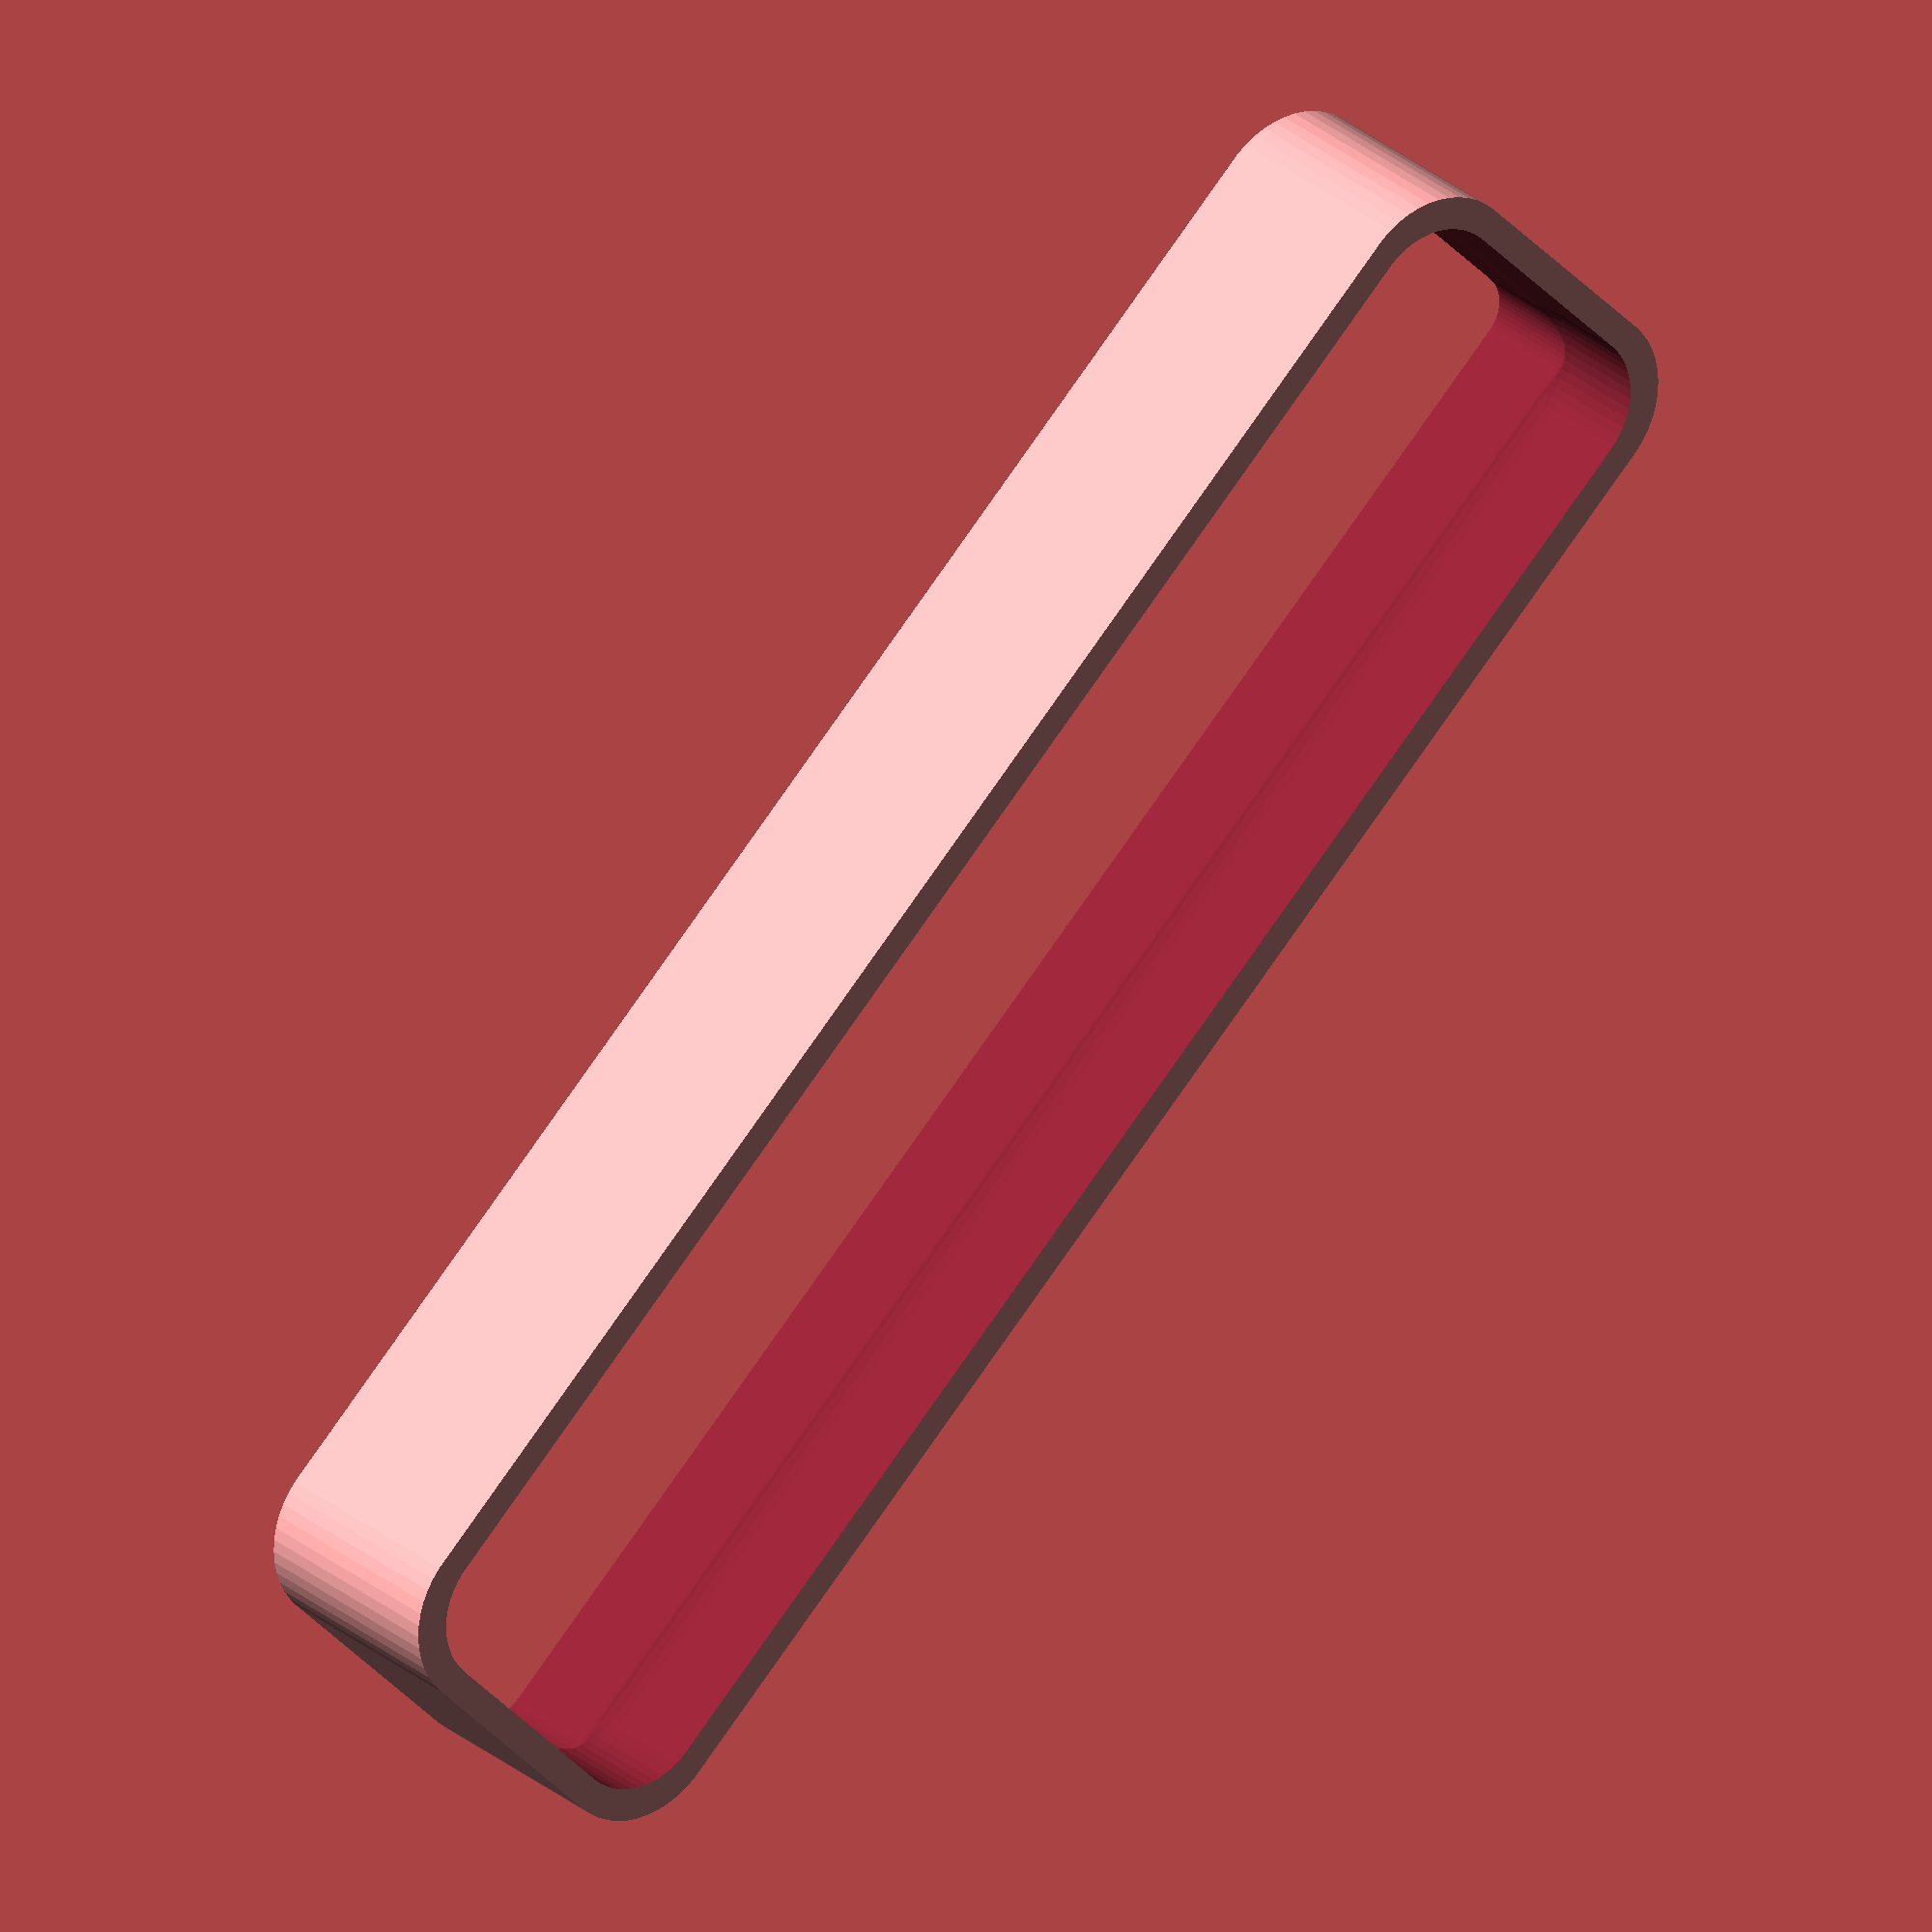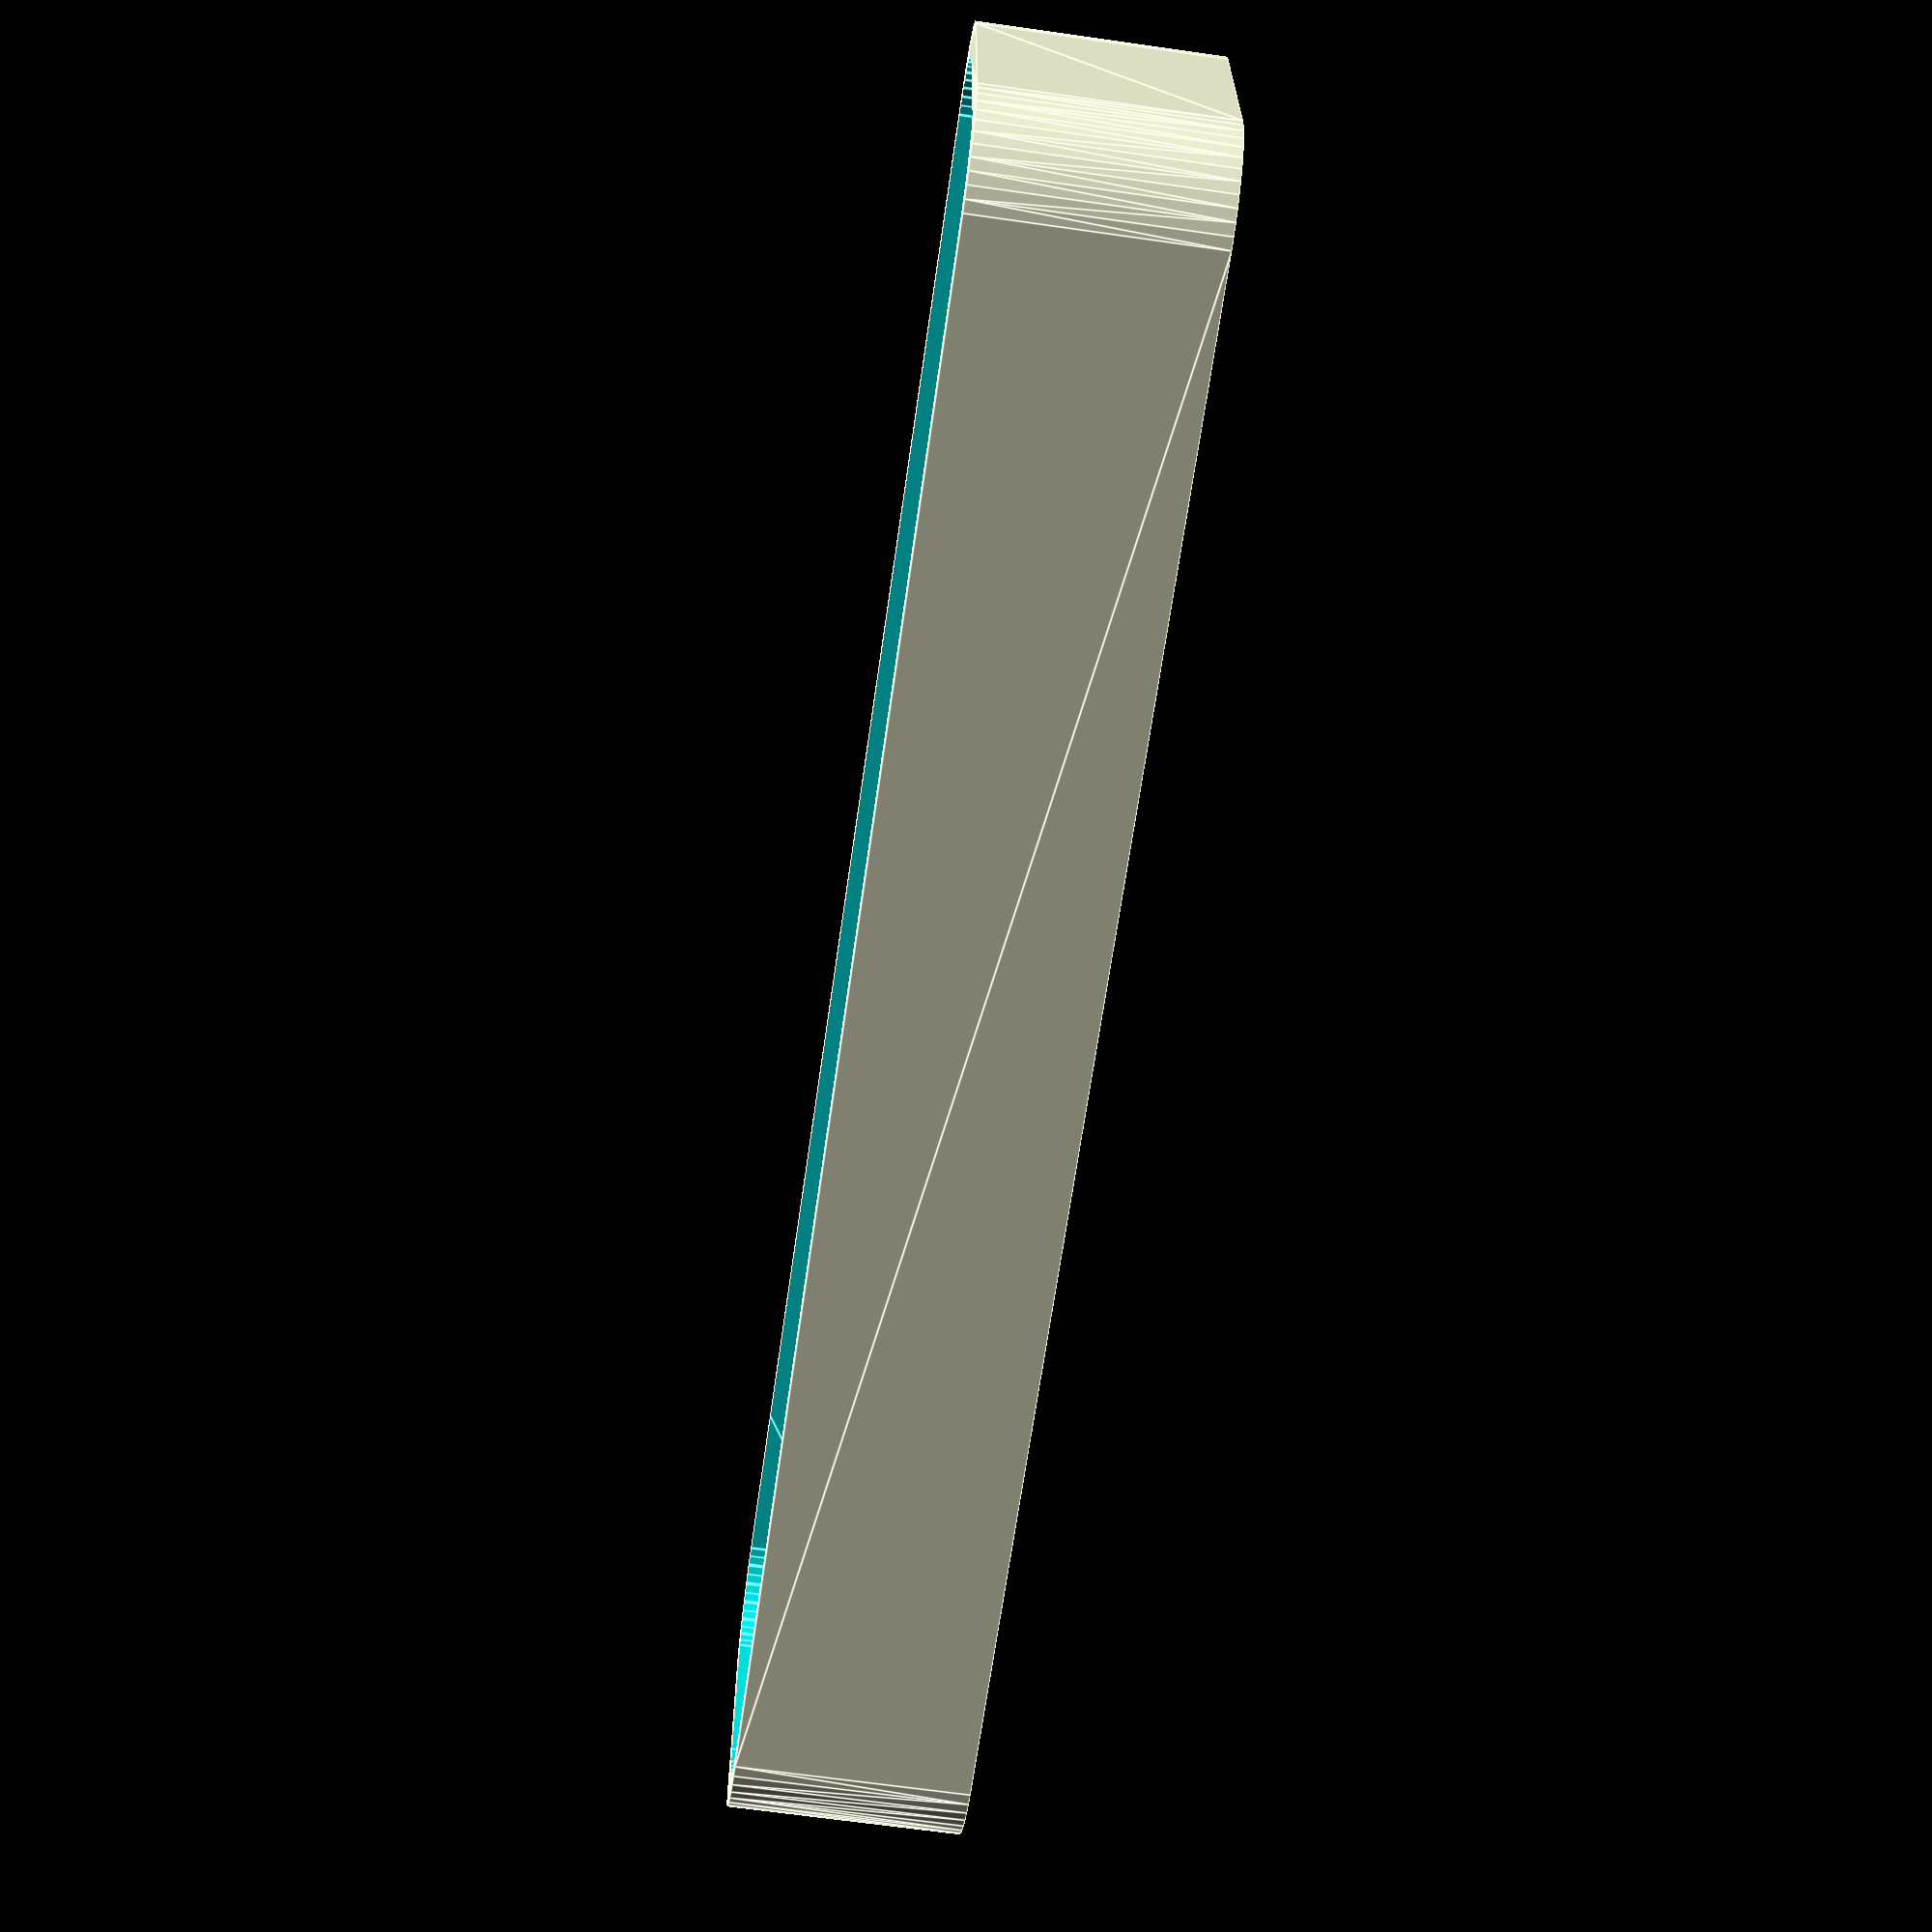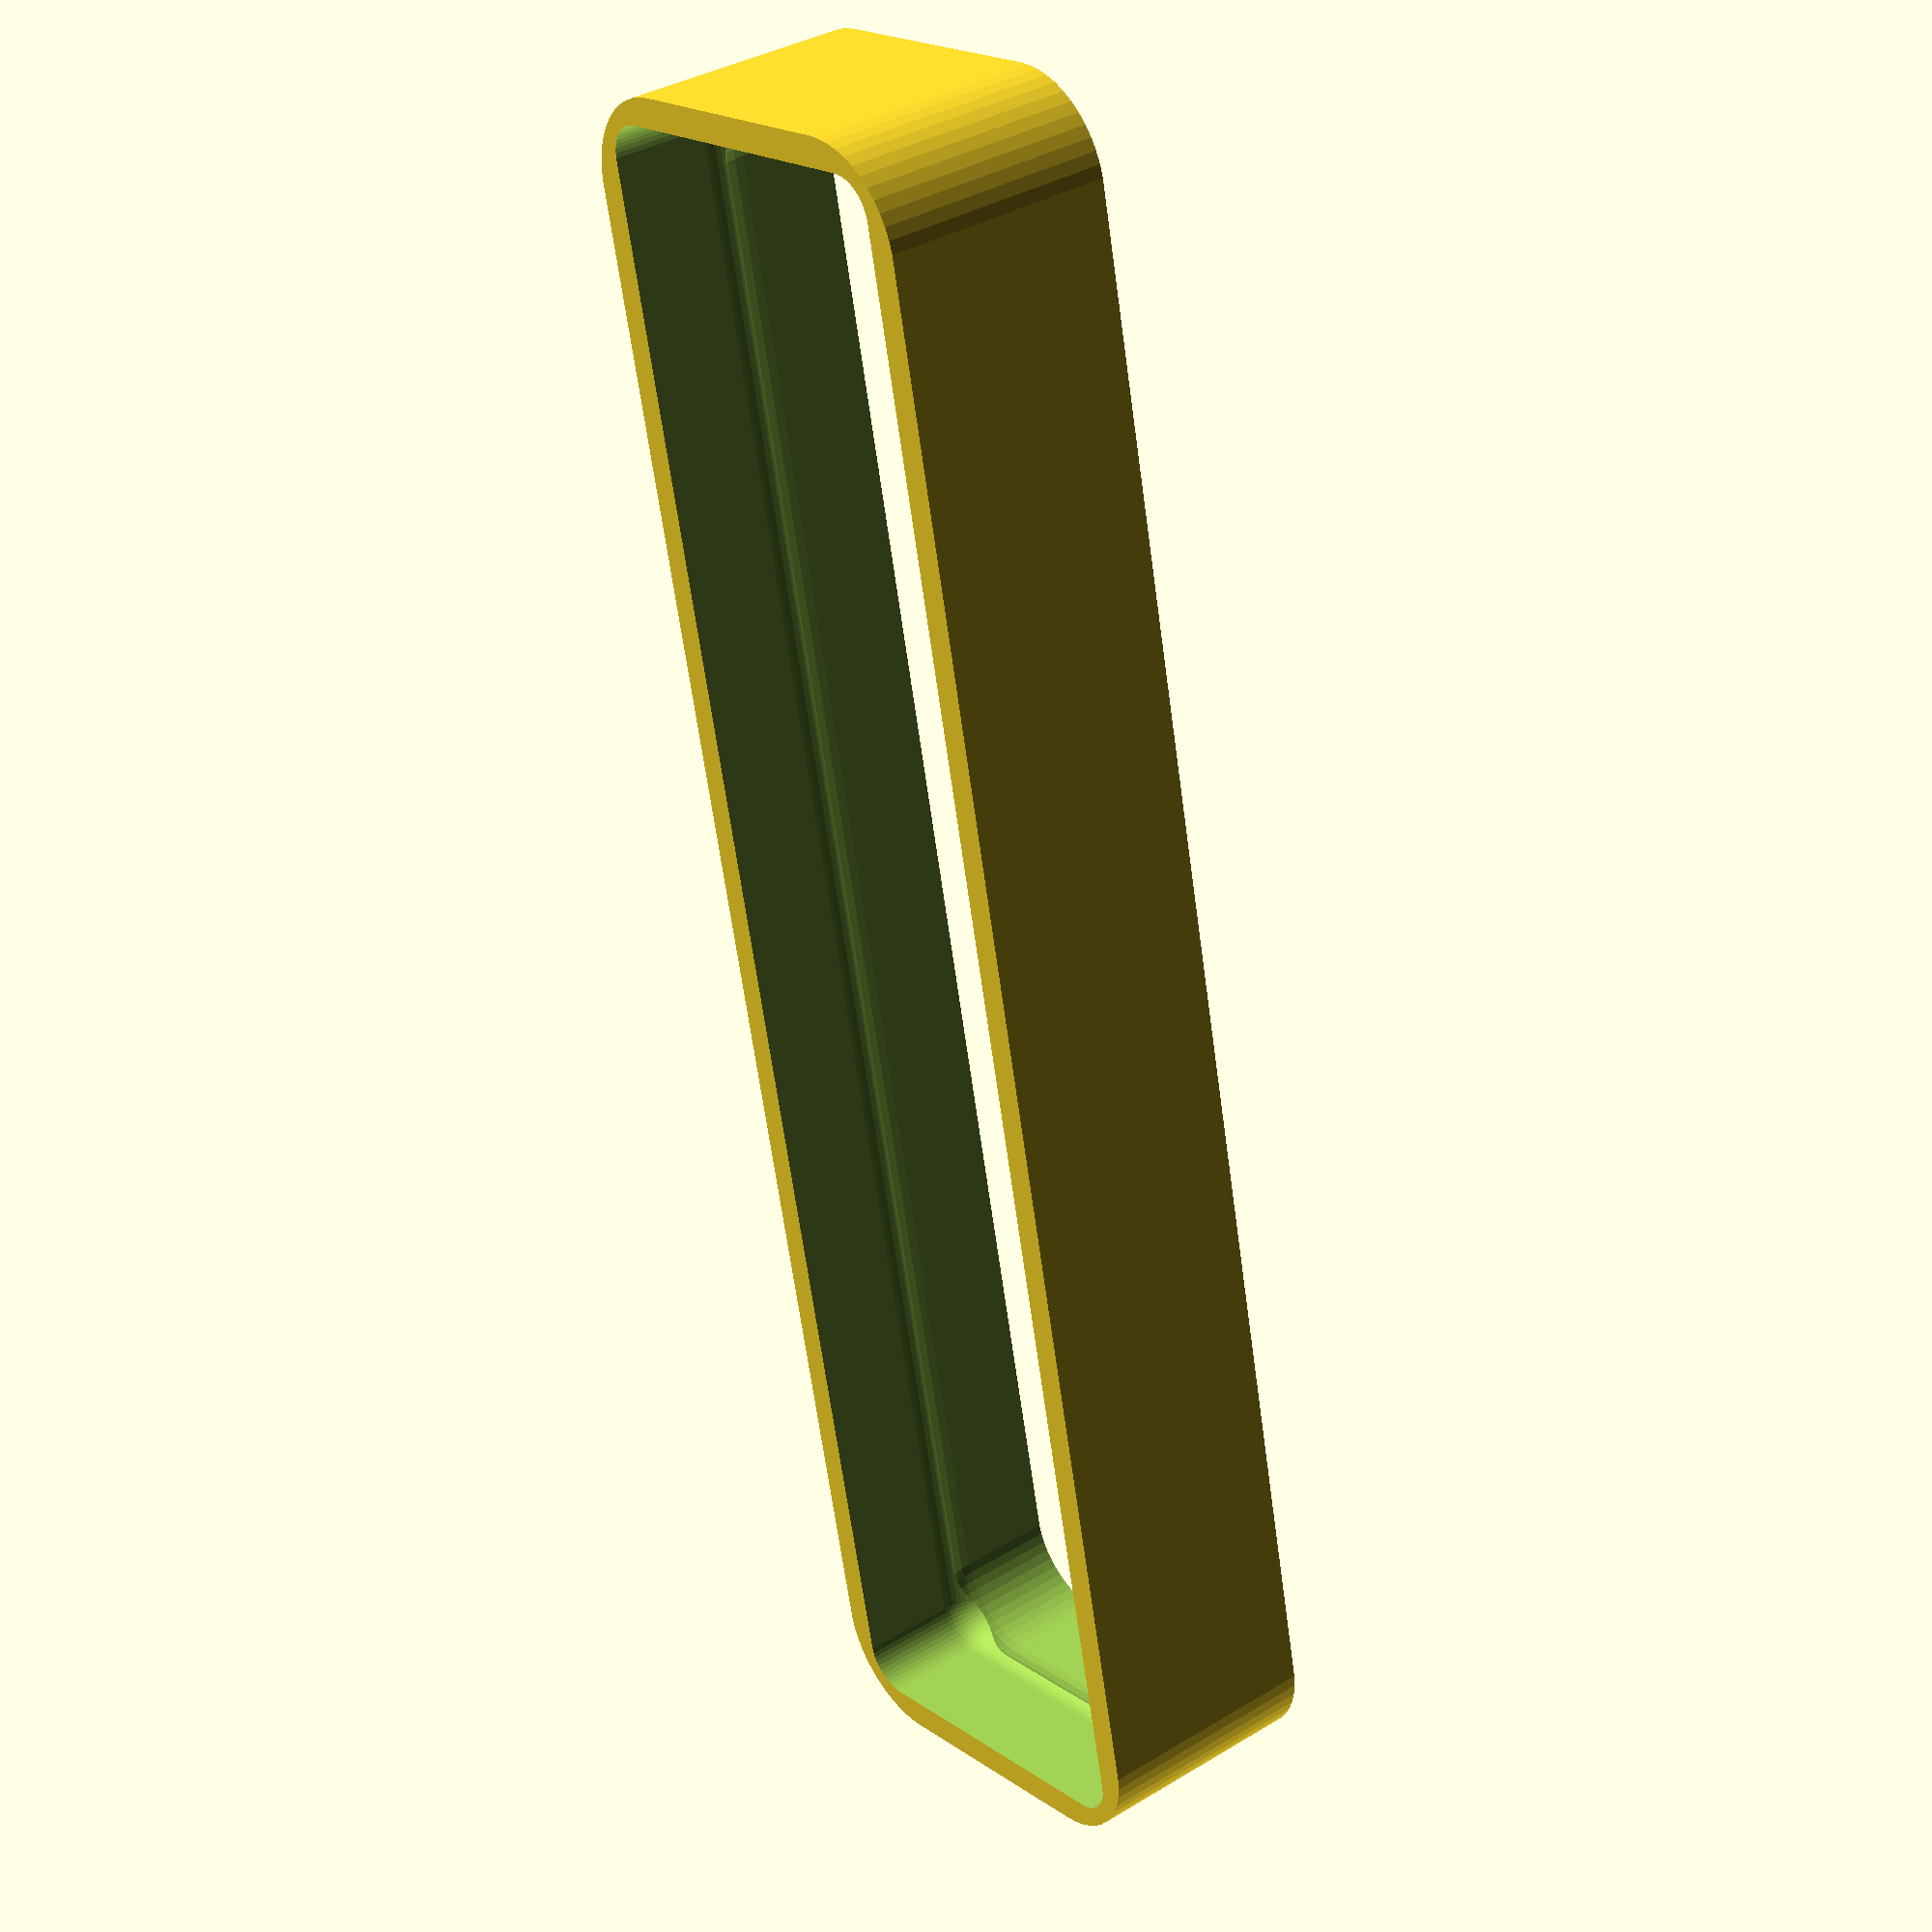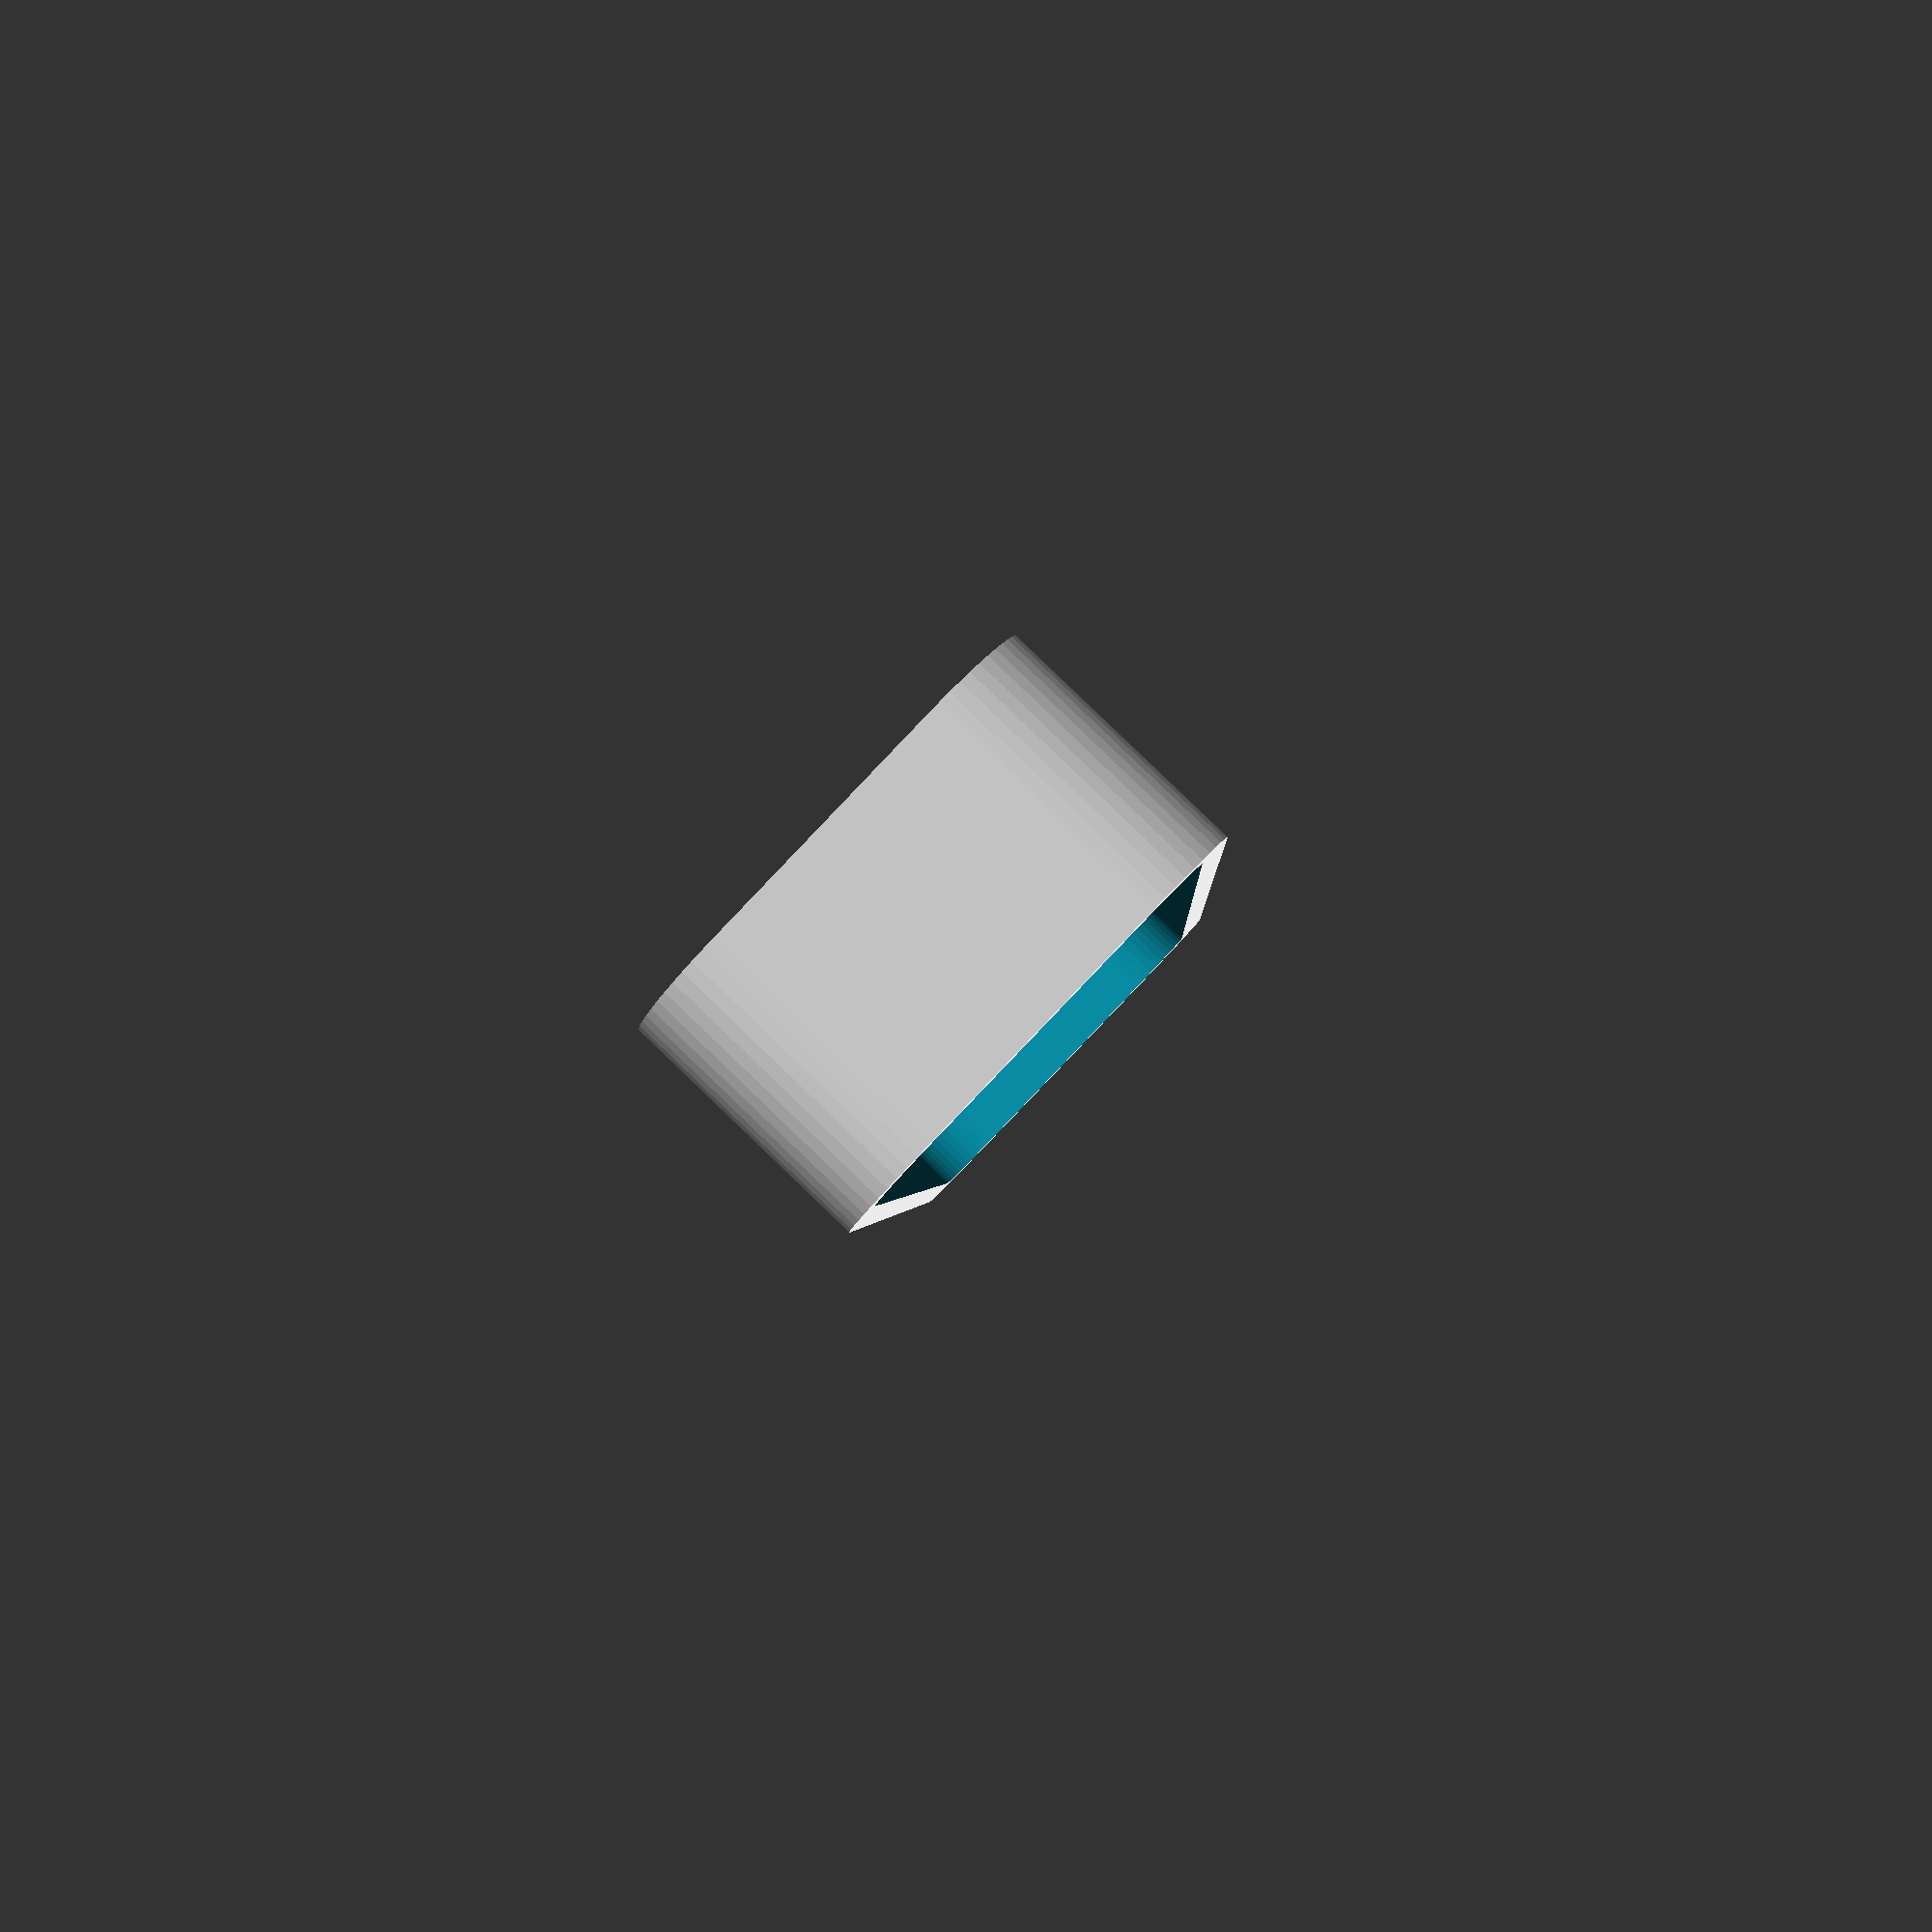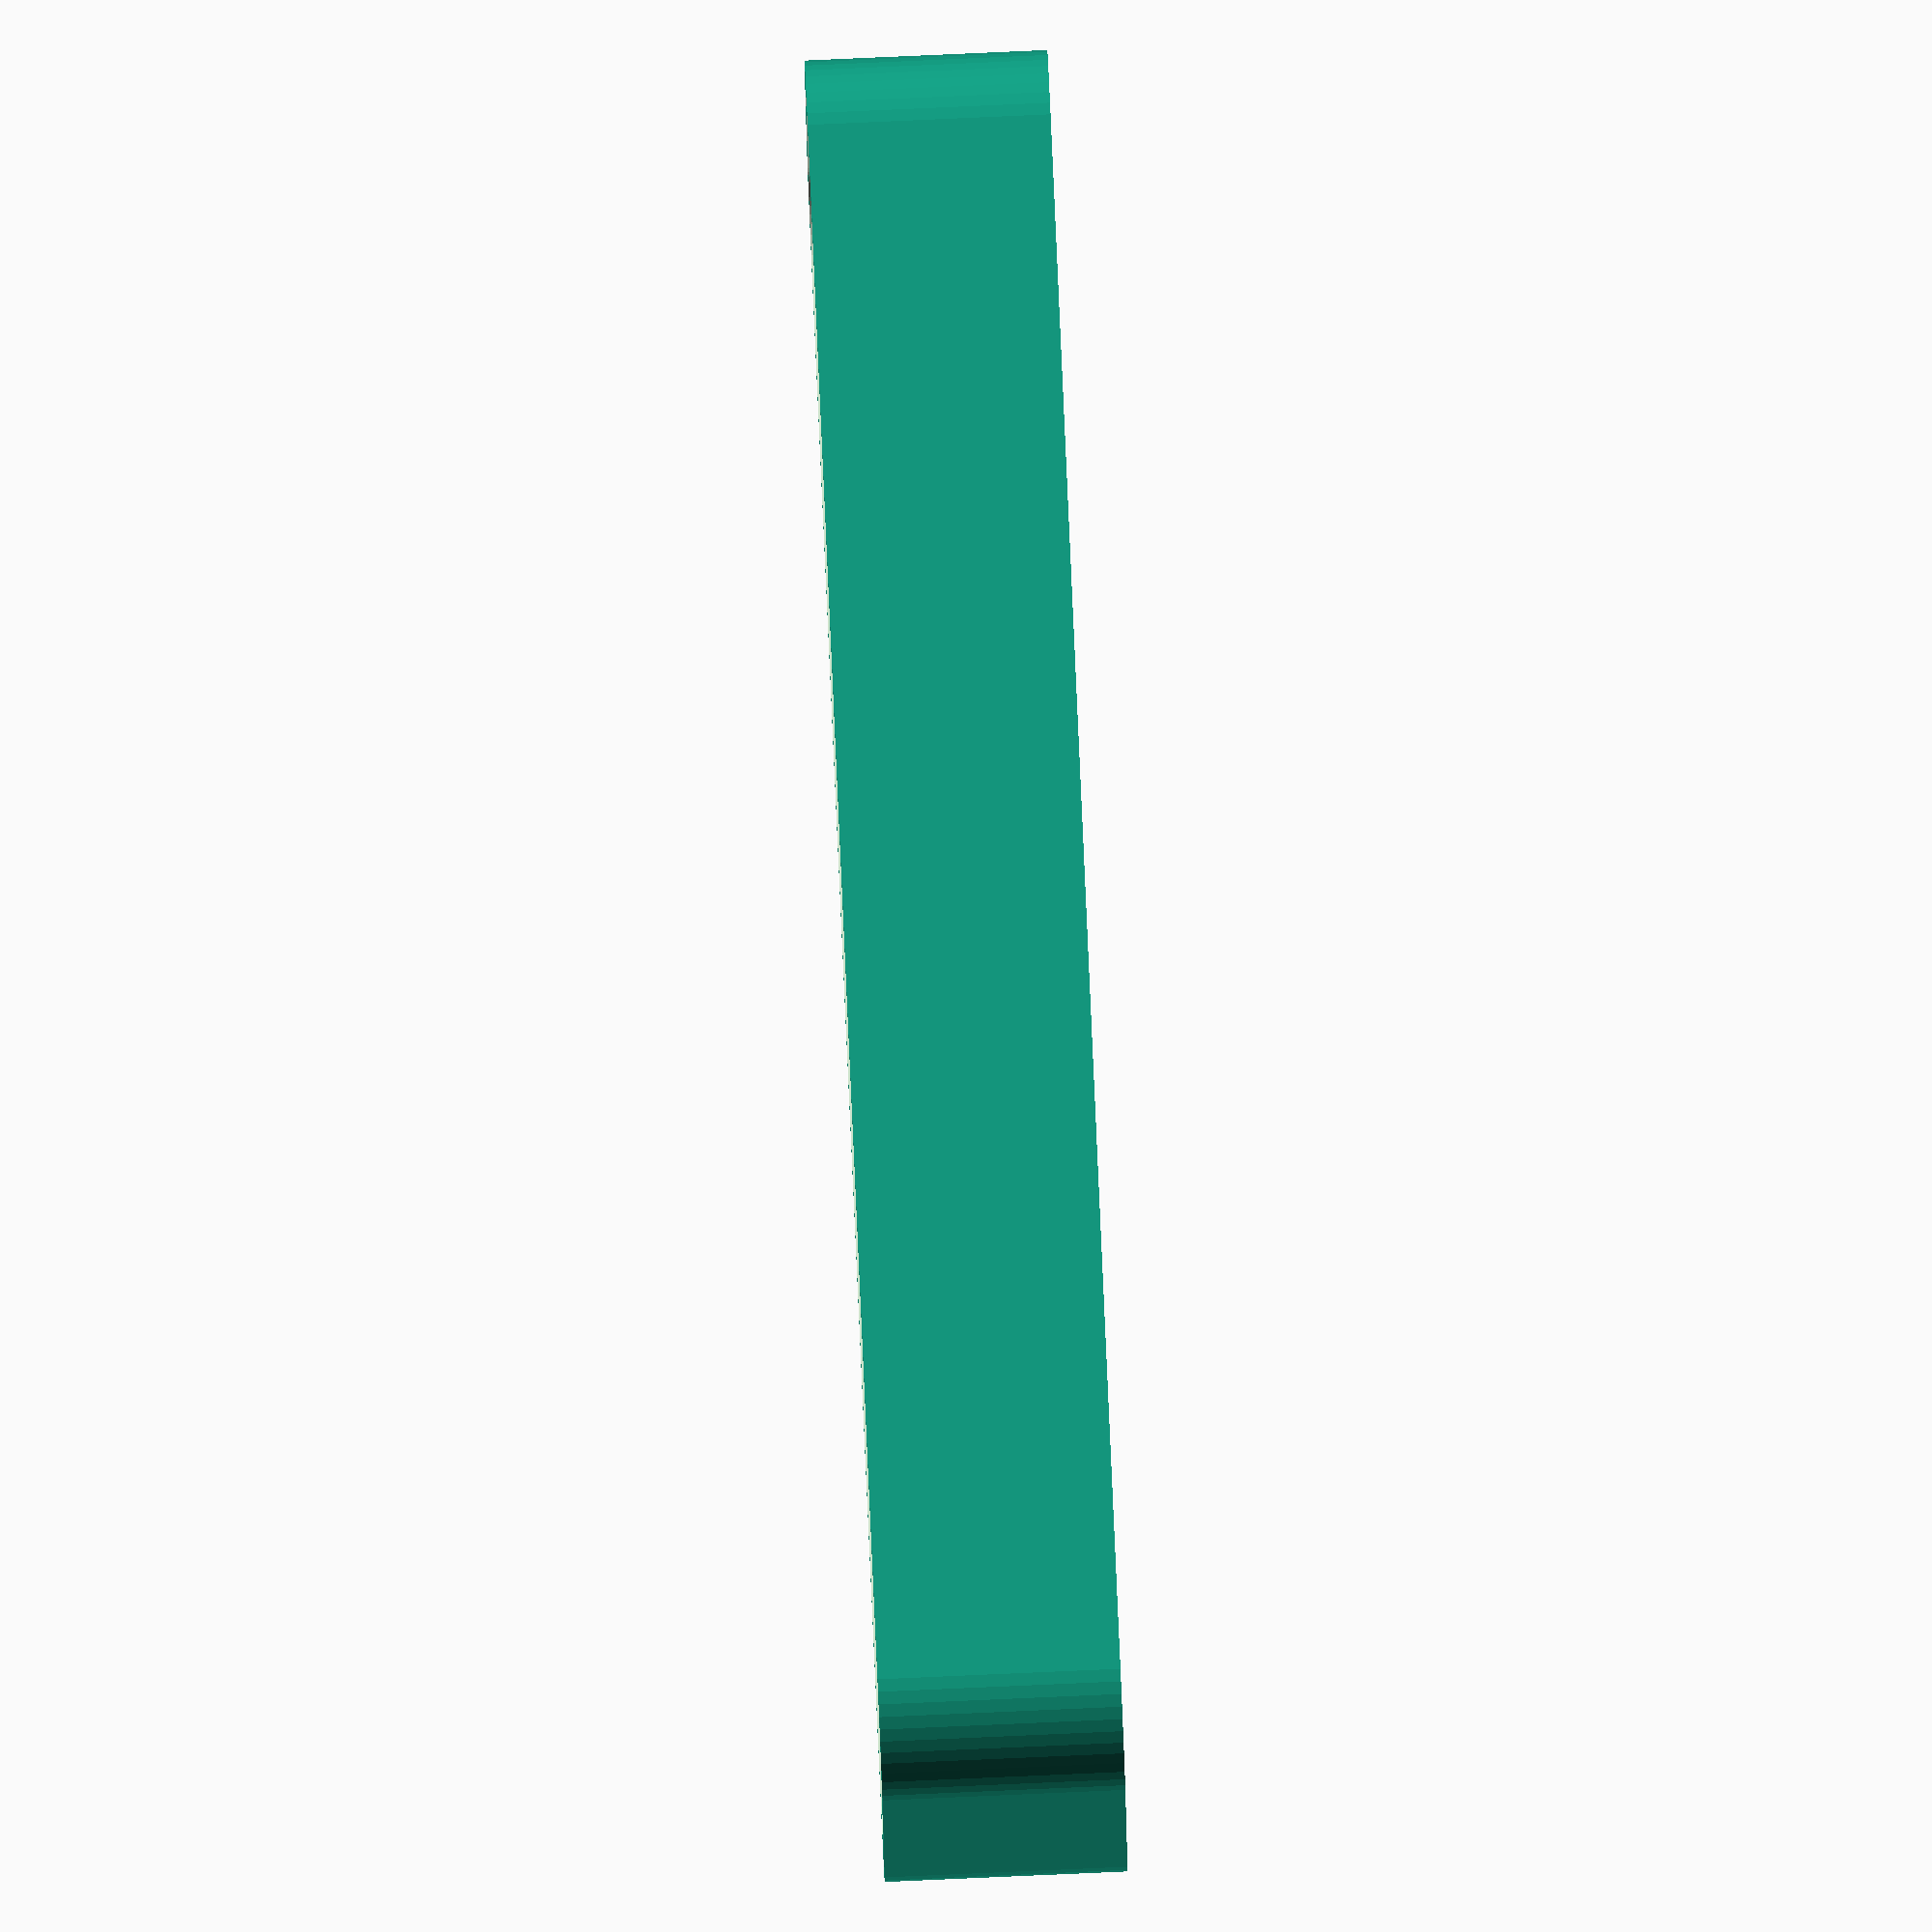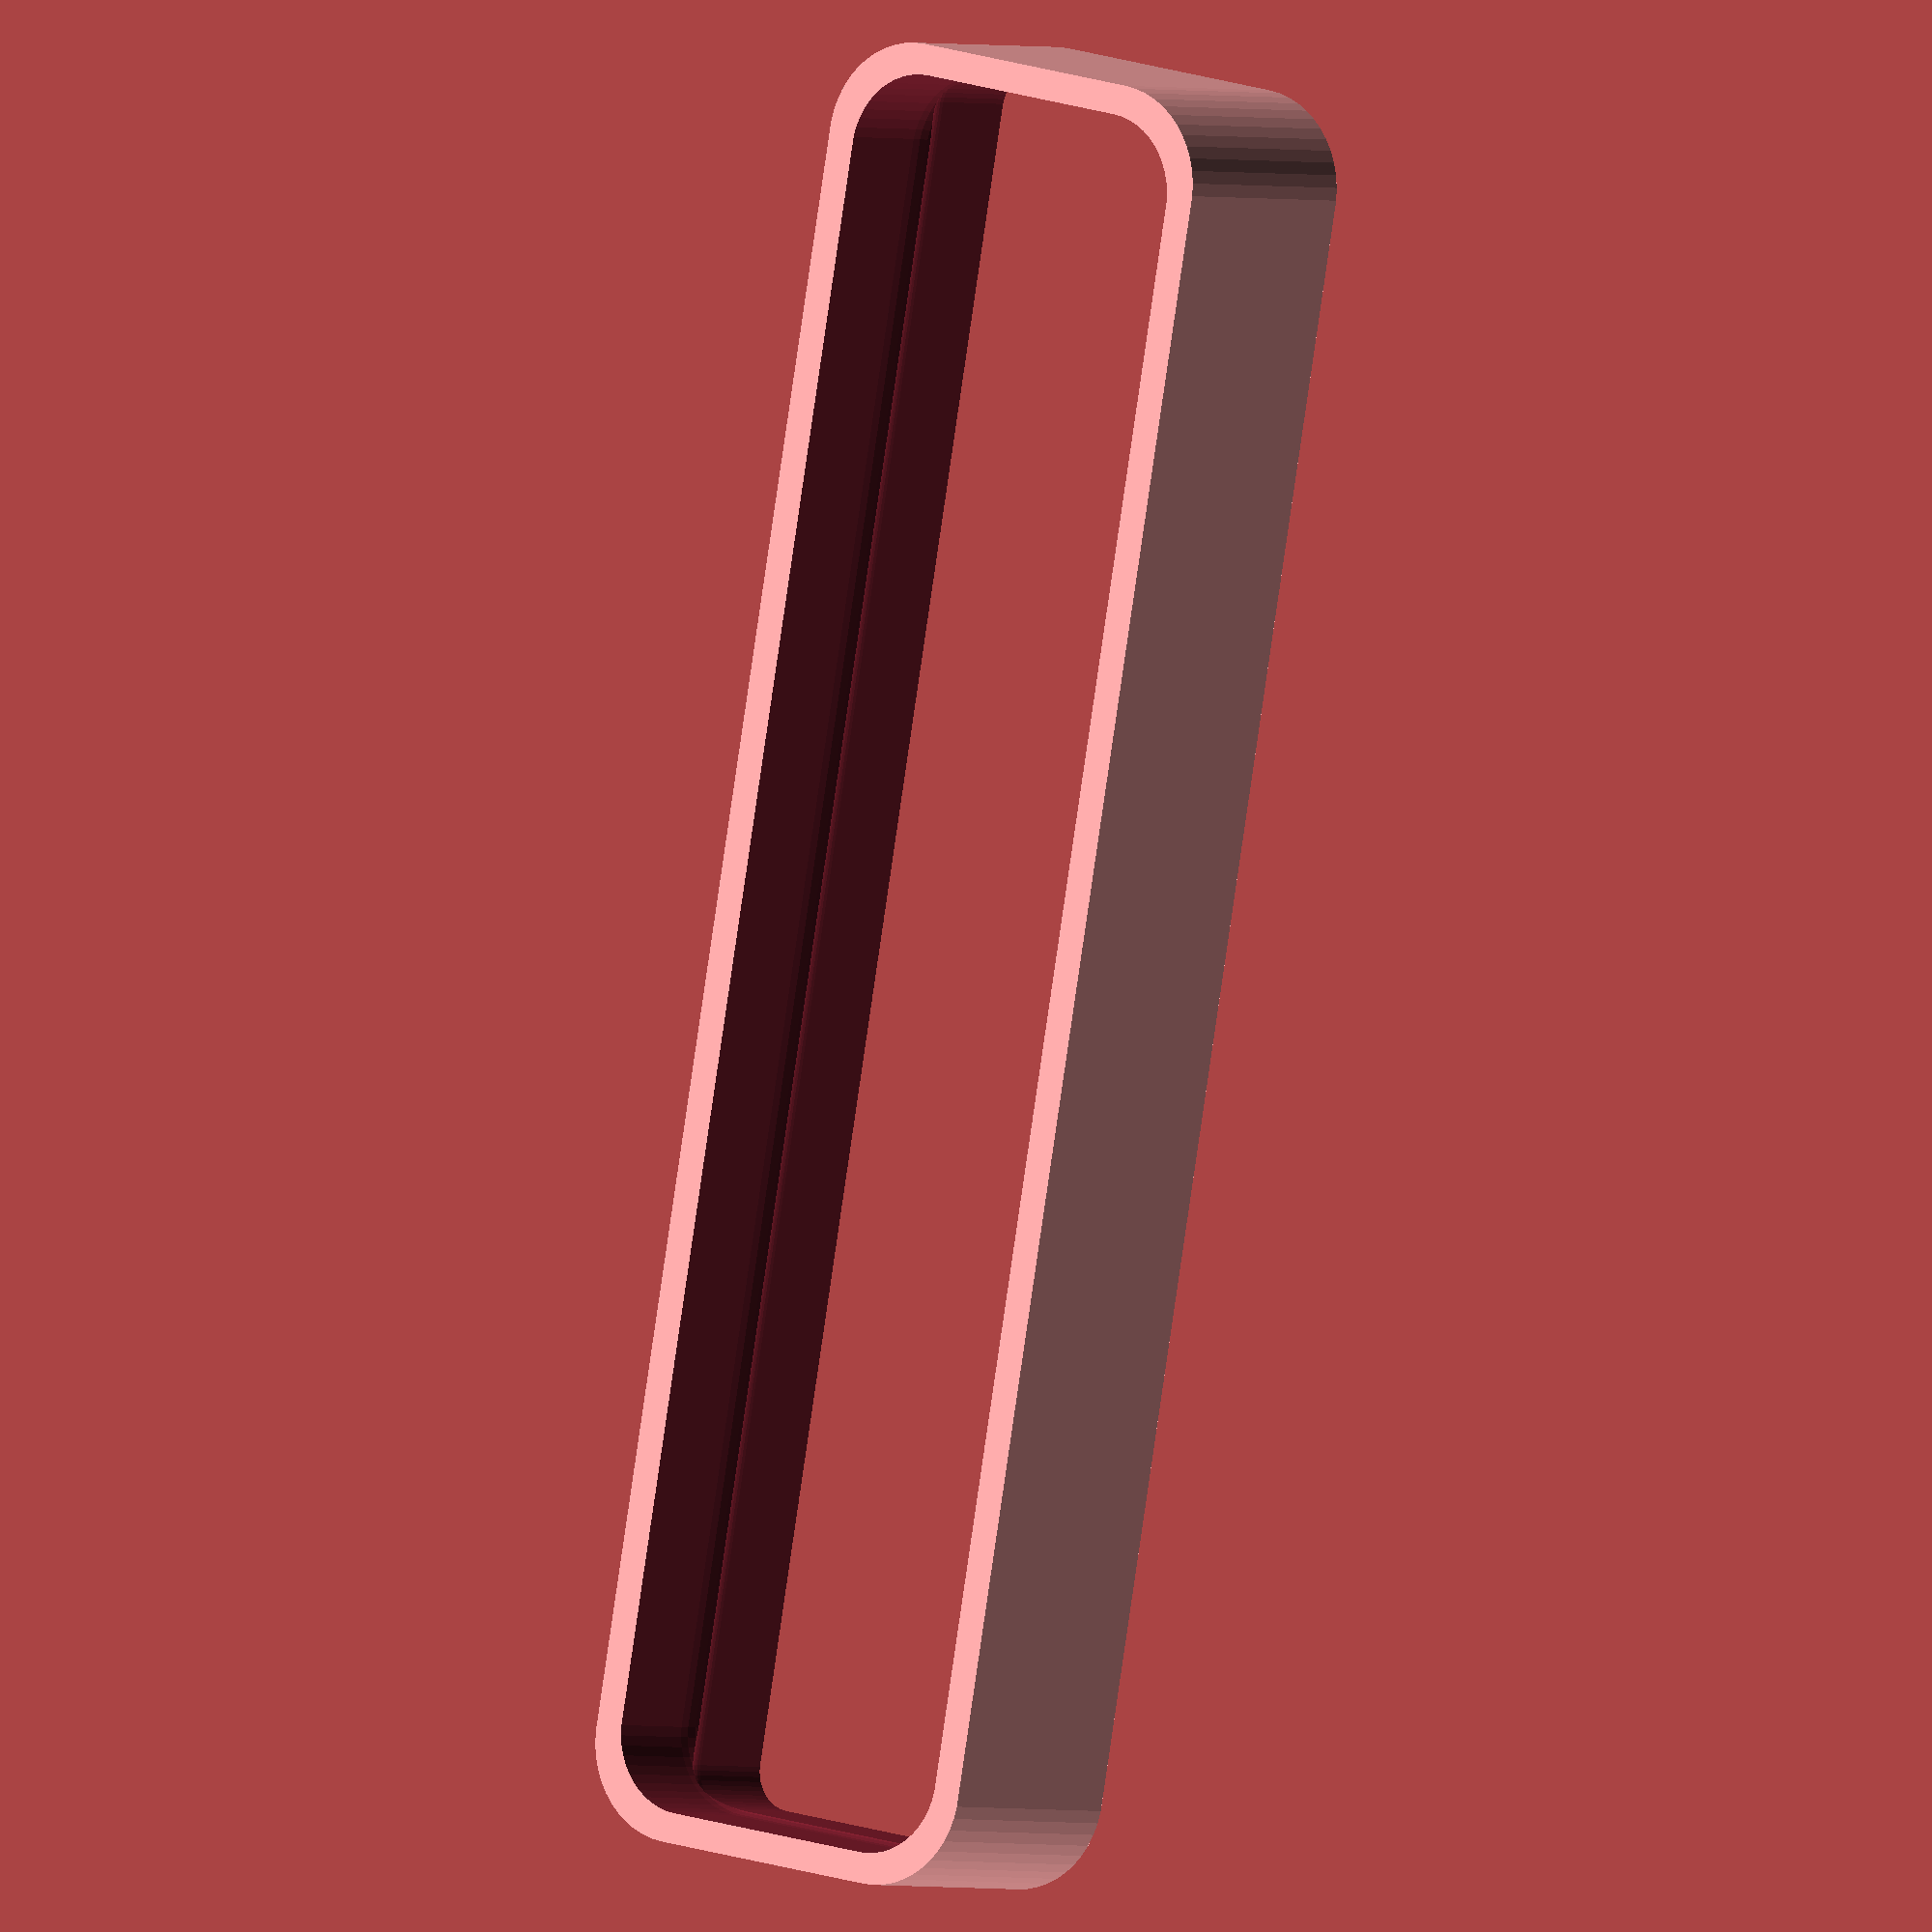
<openscad>
$fn = 50;


difference() {
	difference() {
		union() {
			hull() {
				translate(v = [-40.0000000000, 6.2500000000, 0]) {
					cylinder(h = 12, r = 5);
				}
				translate(v = [40.0000000000, 6.2500000000, 0]) {
					cylinder(h = 12, r = 5);
				}
				translate(v = [-40.0000000000, -6.2500000000, 0]) {
					cylinder(h = 12, r = 5);
				}
				translate(v = [40.0000000000, -6.2500000000, 0]) {
					cylinder(h = 12, r = 5);
				}
			}
		}
		union() {
			translate(v = [-37.5000000000, -3.7500000000, 3]) {
				rotate(a = [0, 0, 0]) {
					difference() {
						union() {
							translate(v = [0, 0, -3.0000000000]) {
								cylinder(h = 3, r = 1.5000000000);
							}
							translate(v = [0, 0, -1.9000000000]) {
								cylinder(h = 1.9000000000, r1 = 1.8000000000, r2 = 3.6000000000);
							}
							cylinder(h = 250, r = 3.6000000000);
							translate(v = [0, 0, -3.0000000000]) {
								cylinder(h = 3, r = 1.8000000000);
							}
							translate(v = [0, 0, -3.0000000000]) {
								cylinder(h = 3, r = 1.5000000000);
							}
						}
						union();
					}
				}
			}
			translate(v = [37.5000000000, -3.7500000000, 3]) {
				rotate(a = [0, 0, 0]) {
					difference() {
						union() {
							translate(v = [0, 0, -3.0000000000]) {
								cylinder(h = 3, r = 1.5000000000);
							}
							translate(v = [0, 0, -1.9000000000]) {
								cylinder(h = 1.9000000000, r1 = 1.8000000000, r2 = 3.6000000000);
							}
							cylinder(h = 250, r = 3.6000000000);
							translate(v = [0, 0, -3.0000000000]) {
								cylinder(h = 3, r = 1.8000000000);
							}
							translate(v = [0, 0, -3.0000000000]) {
								cylinder(h = 3, r = 1.5000000000);
							}
						}
						union();
					}
				}
			}
			translate(v = [-37.5000000000, 3.7500000000, 3]) {
				rotate(a = [0, 0, 0]) {
					difference() {
						union() {
							translate(v = [0, 0, -3.0000000000]) {
								cylinder(h = 3, r = 1.5000000000);
							}
							translate(v = [0, 0, -1.9000000000]) {
								cylinder(h = 1.9000000000, r1 = 1.8000000000, r2 = 3.6000000000);
							}
							cylinder(h = 250, r = 3.6000000000);
							translate(v = [0, 0, -3.0000000000]) {
								cylinder(h = 3, r = 1.8000000000);
							}
							translate(v = [0, 0, -3.0000000000]) {
								cylinder(h = 3, r = 1.5000000000);
							}
						}
						union();
					}
				}
			}
			translate(v = [37.5000000000, 3.7500000000, 3]) {
				rotate(a = [0, 0, 0]) {
					difference() {
						union() {
							translate(v = [0, 0, -3.0000000000]) {
								cylinder(h = 3, r = 1.5000000000);
							}
							translate(v = [0, 0, -1.9000000000]) {
								cylinder(h = 1.9000000000, r1 = 1.8000000000, r2 = 3.6000000000);
							}
							cylinder(h = 250, r = 3.6000000000);
							translate(v = [0, 0, -3.0000000000]) {
								cylinder(h = 3, r = 1.8000000000);
							}
							translate(v = [0, 0, -3.0000000000]) {
								cylinder(h = 3, r = 1.5000000000);
							}
						}
						union();
					}
				}
			}
			translate(v = [0, 0, 2.9925000000]) {
				hull() {
					union() {
						translate(v = [-39.5000000000, 5.7500000000, 4]) {
							cylinder(h = 49, r = 4);
						}
						translate(v = [-39.5000000000, 5.7500000000, 4]) {
							sphere(r = 4);
						}
						translate(v = [-39.5000000000, 5.7500000000, 53]) {
							sphere(r = 4);
						}
					}
					union() {
						translate(v = [39.5000000000, 5.7500000000, 4]) {
							cylinder(h = 49, r = 4);
						}
						translate(v = [39.5000000000, 5.7500000000, 4]) {
							sphere(r = 4);
						}
						translate(v = [39.5000000000, 5.7500000000, 53]) {
							sphere(r = 4);
						}
					}
					union() {
						translate(v = [-39.5000000000, -5.7500000000, 4]) {
							cylinder(h = 49, r = 4);
						}
						translate(v = [-39.5000000000, -5.7500000000, 4]) {
							sphere(r = 4);
						}
						translate(v = [-39.5000000000, -5.7500000000, 53]) {
							sphere(r = 4);
						}
					}
					union() {
						translate(v = [39.5000000000, -5.7500000000, 4]) {
							cylinder(h = 49, r = 4);
						}
						translate(v = [39.5000000000, -5.7500000000, 4]) {
							sphere(r = 4);
						}
						translate(v = [39.5000000000, -5.7500000000, 53]) {
							sphere(r = 4);
						}
					}
				}
			}
		}
	}
	union() {
		translate(v = [0, 0, 2.9925000000]) {
			hull() {
				union() {
					translate(v = [-41.5000000000, 7.7500000000, 2]) {
						cylinder(h = -7, r = 2);
					}
					translate(v = [-41.5000000000, 7.7500000000, 2]) {
						sphere(r = 2);
					}
					translate(v = [-41.5000000000, 7.7500000000, -5]) {
						sphere(r = 2);
					}
				}
				union() {
					translate(v = [41.5000000000, 7.7500000000, 2]) {
						cylinder(h = -7, r = 2);
					}
					translate(v = [41.5000000000, 7.7500000000, 2]) {
						sphere(r = 2);
					}
					translate(v = [41.5000000000, 7.7500000000, -5]) {
						sphere(r = 2);
					}
				}
				union() {
					translate(v = [-41.5000000000, -7.7500000000, 2]) {
						cylinder(h = -7, r = 2);
					}
					translate(v = [-41.5000000000, -7.7500000000, 2]) {
						sphere(r = 2);
					}
					translate(v = [-41.5000000000, -7.7500000000, -5]) {
						sphere(r = 2);
					}
				}
				union() {
					translate(v = [41.5000000000, -7.7500000000, 2]) {
						cylinder(h = -7, r = 2);
					}
					translate(v = [41.5000000000, -7.7500000000, 2]) {
						sphere(r = 2);
					}
					translate(v = [41.5000000000, -7.7500000000, -5]) {
						sphere(r = 2);
					}
				}
			}
		}
	}
}
</openscad>
<views>
elev=153.8 azim=315.9 roll=216.5 proj=o view=solid
elev=245.5 azim=178.6 roll=98.2 proj=p view=edges
elev=144.7 azim=282.4 roll=309.0 proj=p view=wireframe
elev=273.9 azim=267.2 roll=313.8 proj=p view=solid
elev=276.6 azim=168.9 roll=87.5 proj=o view=wireframe
elev=181.3 azim=100.3 roll=143.7 proj=o view=solid
</views>
